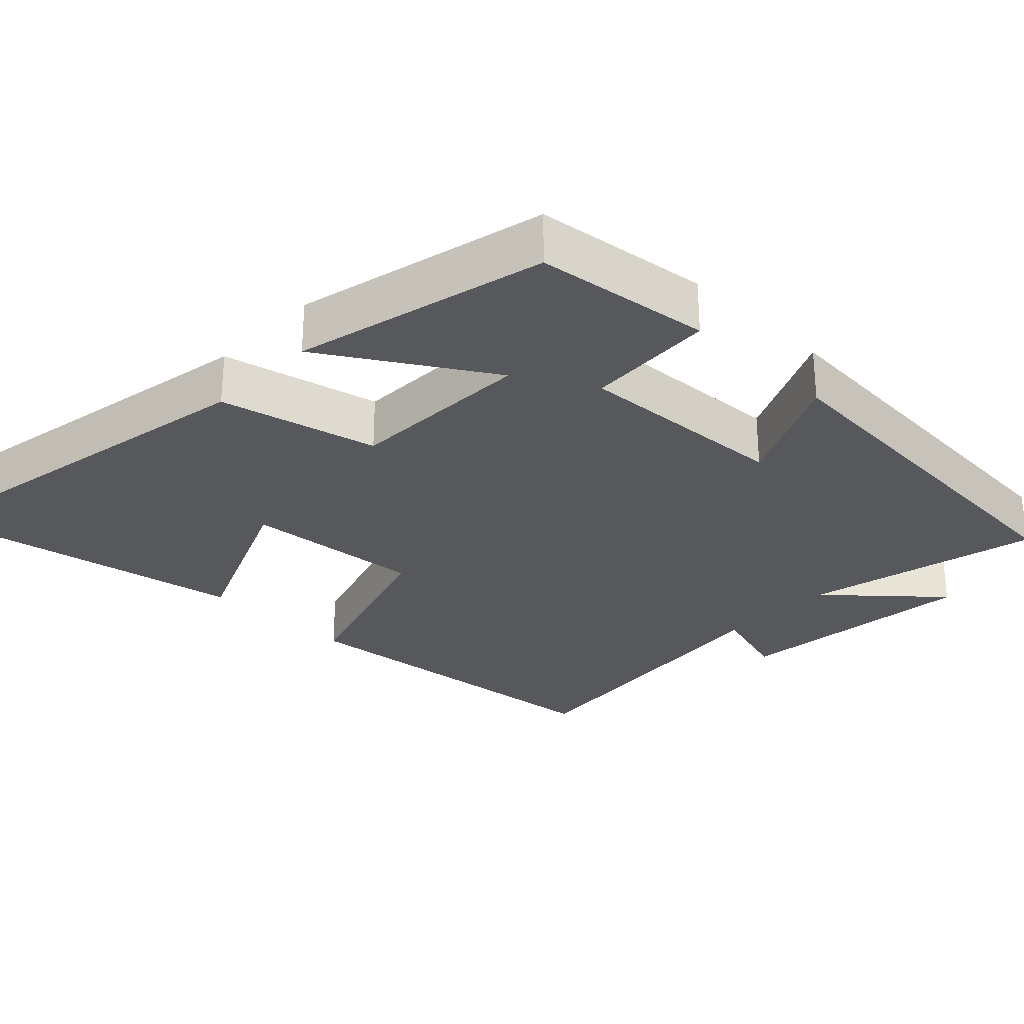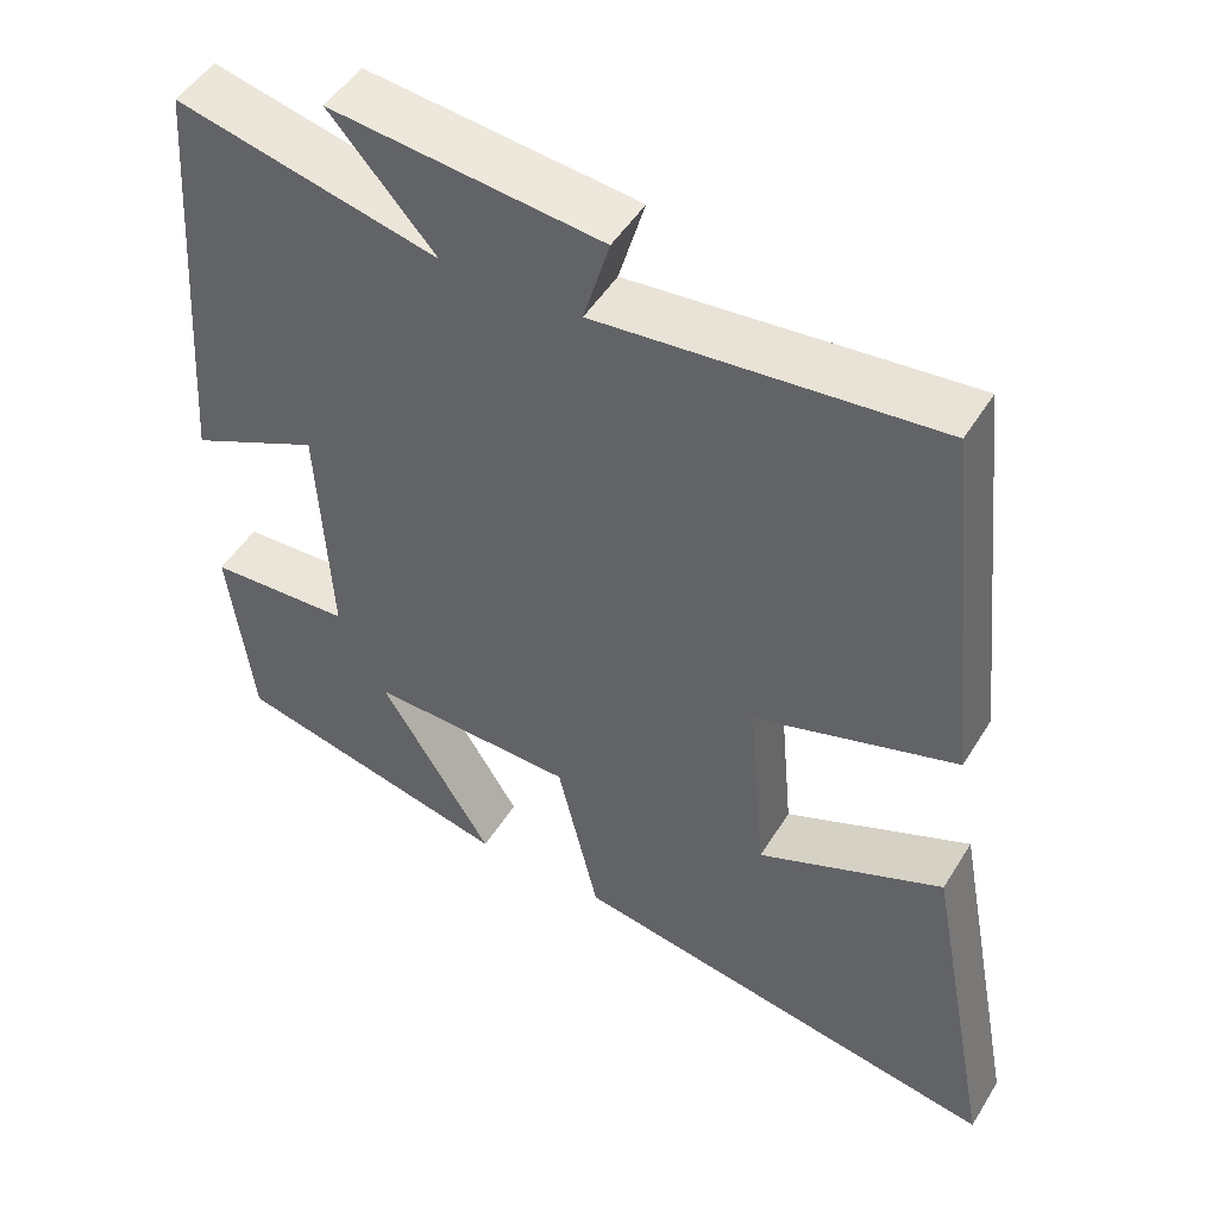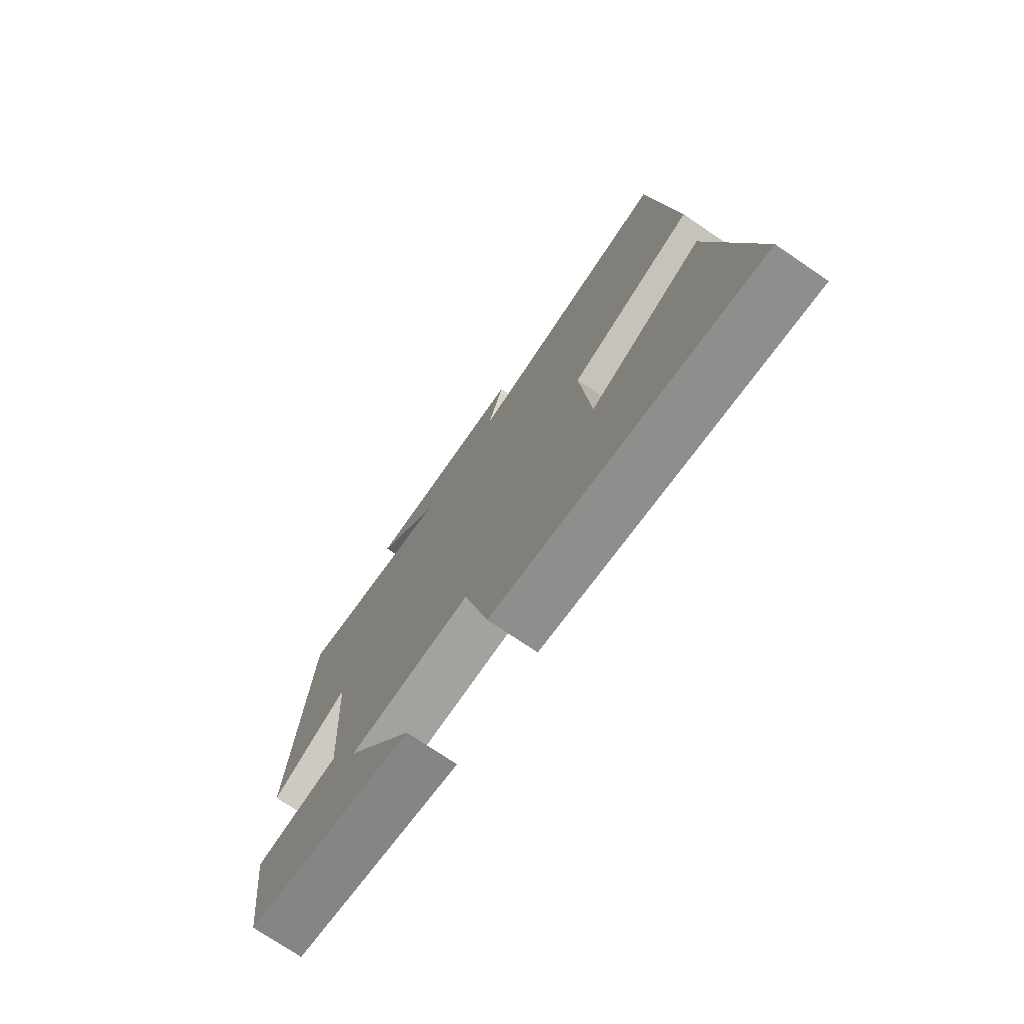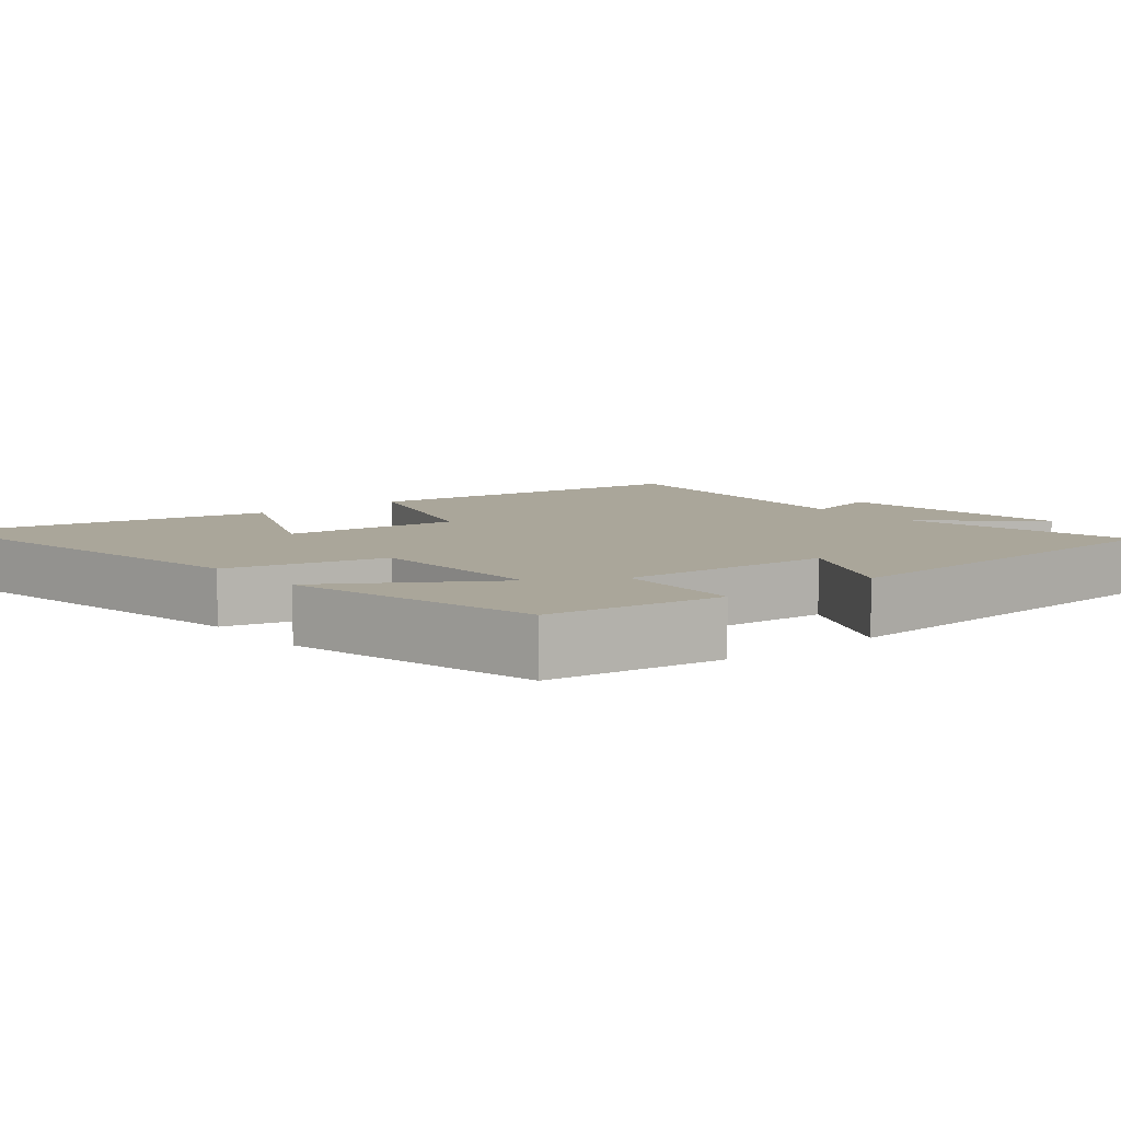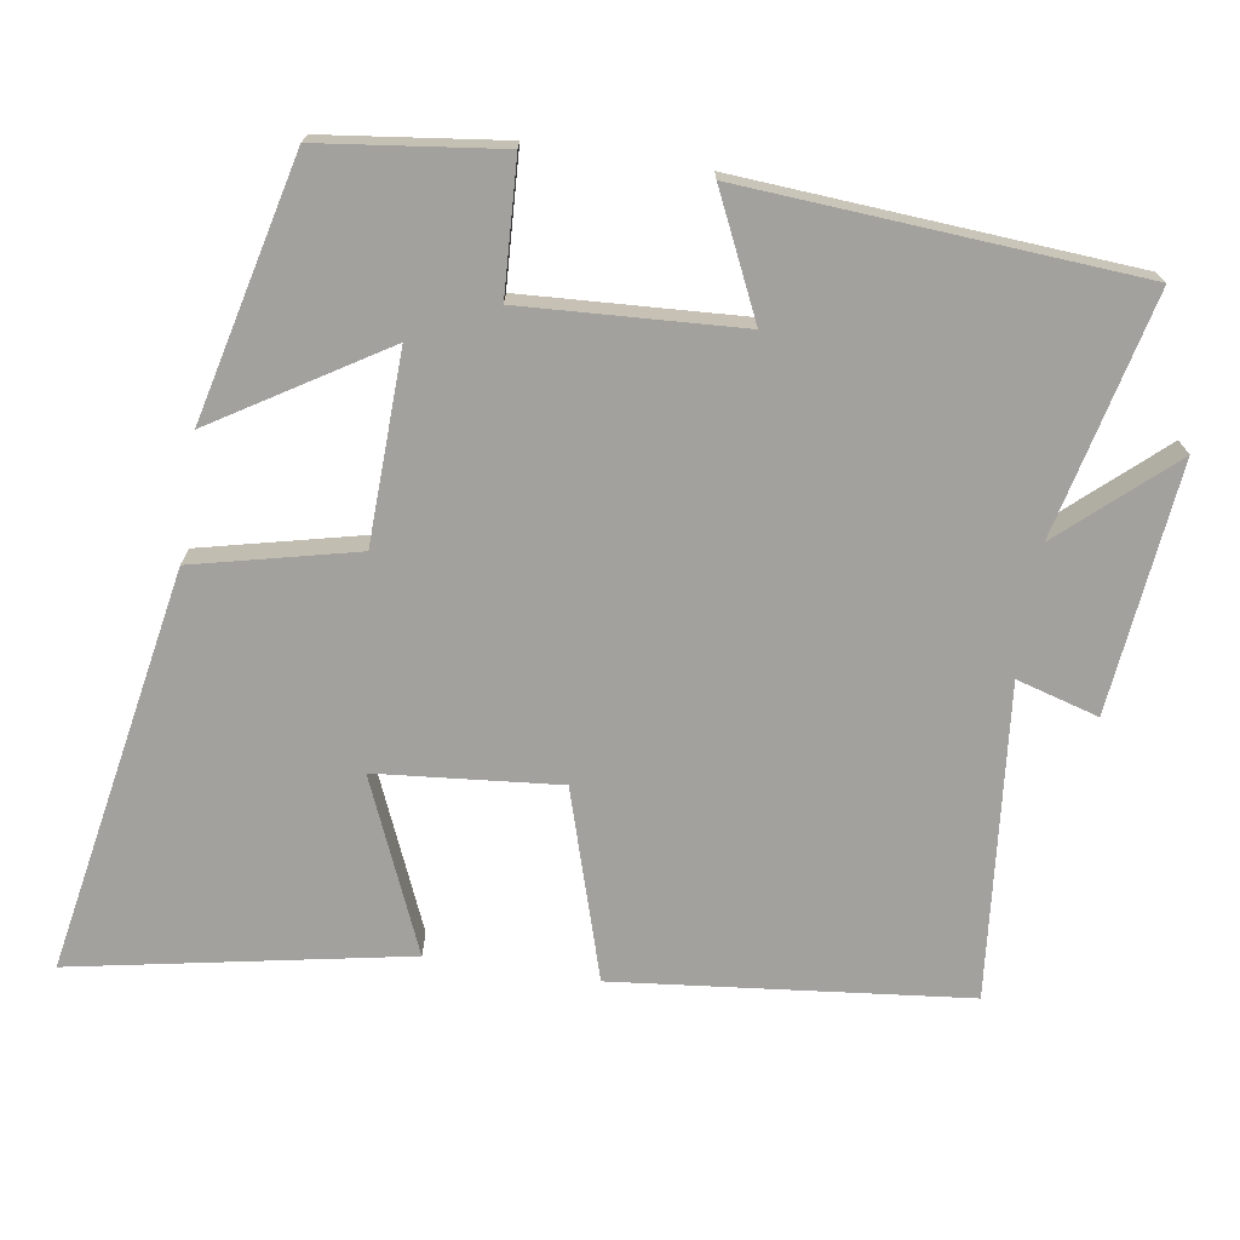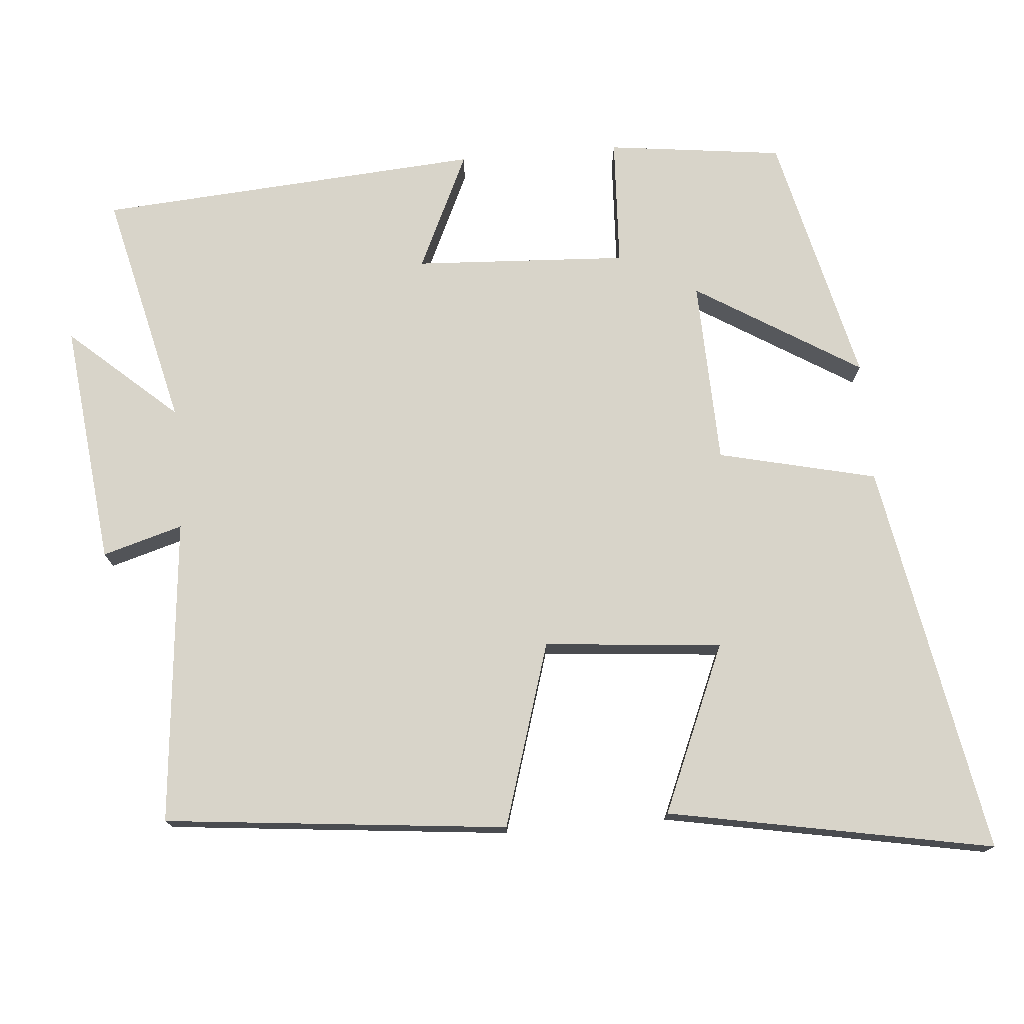
<metadata>
{"format":"obj","ext":"obj","renderer":"f3d","projection":"perspective","resolution":1024,"background":"white","views":[{"elev":-28.7,"azim":-133.9,"up":"+Y"},{"elev":48.9,"azim":30.4,"up":"+Z"},{"elev":-74.2,"azim":55.8,"up":"+Z"},{"elev":7.8,"azim":-128.8,"up":"+Y"},{"elev":-72.0,"azim":-98.8,"up":"+Y"},{"elev":75.2,"azim":85.1,"up":"+Y"}]}
</metadata>
<code>
v 0.584 0.07 -0.598
v 0.043 0.07 -0.5
v -0.008 0.07 -0.283
v -0.262 0.07 -0.275
v -0.123 0.07 -0.5
v -0.47 0.07 -0.417
v -0.5 0.07 -0.176
v -0.323 0.07 -0.167
v -0.339 0.07 0.125
v -0.5 0.07 0.05
v -0.463 0.07 0.576
v -0.14 0.07 0.5
v -0.27 0.07 0.646
v 0.064 0.07 0.61
v 0.032 0.07 0.5
v 0.451 0.07 0.541
v 0.5 0.07 0.071
v 0.248 0.07 -0.007
v 0.27 0.07 -0.251
v 0.5 0.07 -0.153
v 0.584 0 -0.598
v 0.043 0 -0.5
v -0.008 0 -0.283
v -0.262 0 -0.275
v -0.123 0 -0.5
v -0.47 0 -0.417
v -0.5 0 -0.176
v -0.323 0 -0.167
v -0.339 0 0.125
v -0.5 0 0.05
v -0.463 0 0.576
v -0.14 0 0.5
v -0.27 0 0.646
v 0.064 0 0.61
v 0.032 0 0.5
v 0.451 0 0.541
v 0.5 0 0.071
v 0.248 0 -0.007
v 0.27 0 -0.251
v 0.5 0 -0.153
f 19 20 1 2
f 18 19 2 3
f 15 16 17 18
f 15 18 3 4
f 12 13 14 15
f 12 15 4
f 9 10 11 12
f 8 9 12 4
f 7 8 4
f 4 5 6 7
f 22 21 40 39
f 23 22 39 38
f 38 37 36 35
f 24 23 38 35
f 35 34 33 32
f 24 35 32
f 32 31 30 29
f 24 32 29 28
f 24 28 27
f 27 26 25 24
f 1 21 22 2
f 2 22 23 3
f 3 23 24 4
f 4 24 25 5
f 5 25 26 6
f 6 26 27 7
f 7 27 28 8
f 8 28 29 9
f 9 29 30 10
f 10 30 31 11
f 11 31 32 12
f 12 32 33 13
f 13 33 34 14
f 14 34 35 15
f 15 35 36 16
f 16 36 37 17
f 17 37 38 18
f 18 38 39 19
f 19 39 40 20
f 20 40 21 1

</code>
